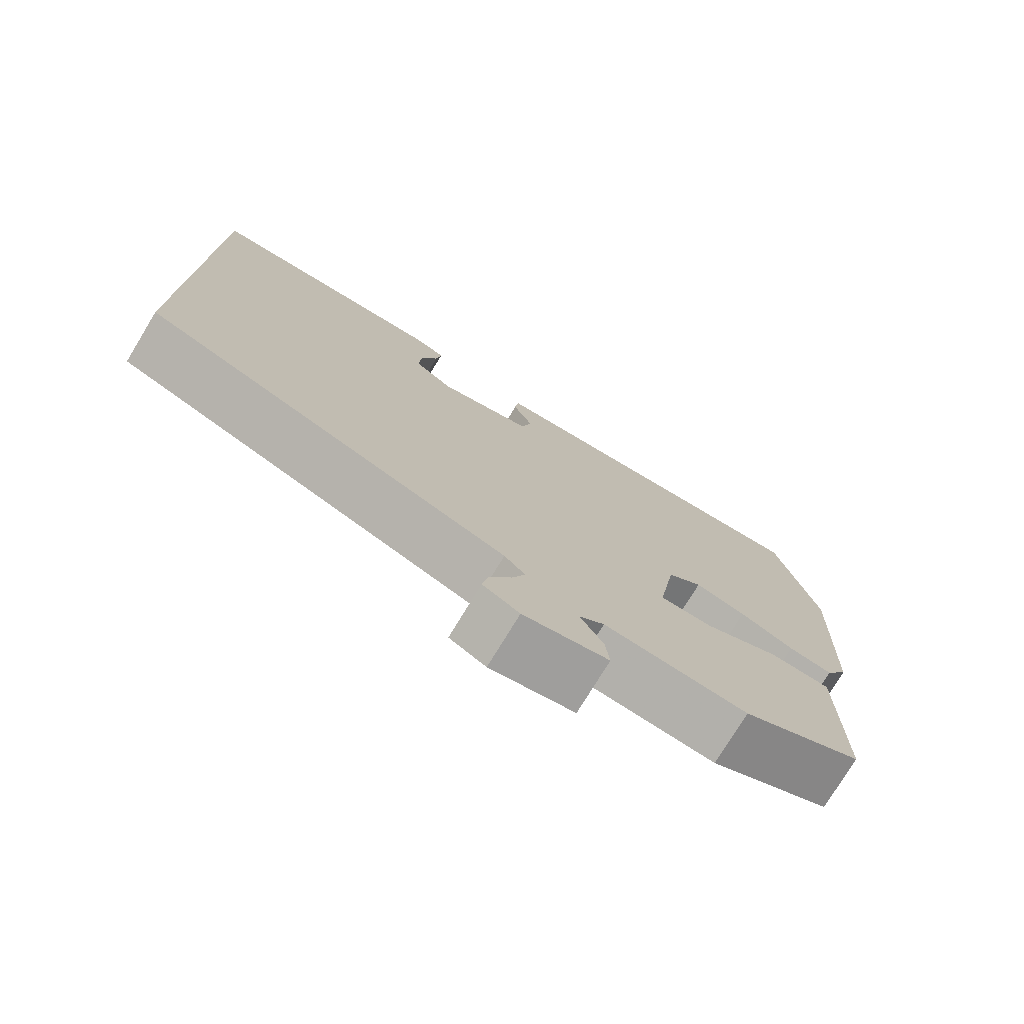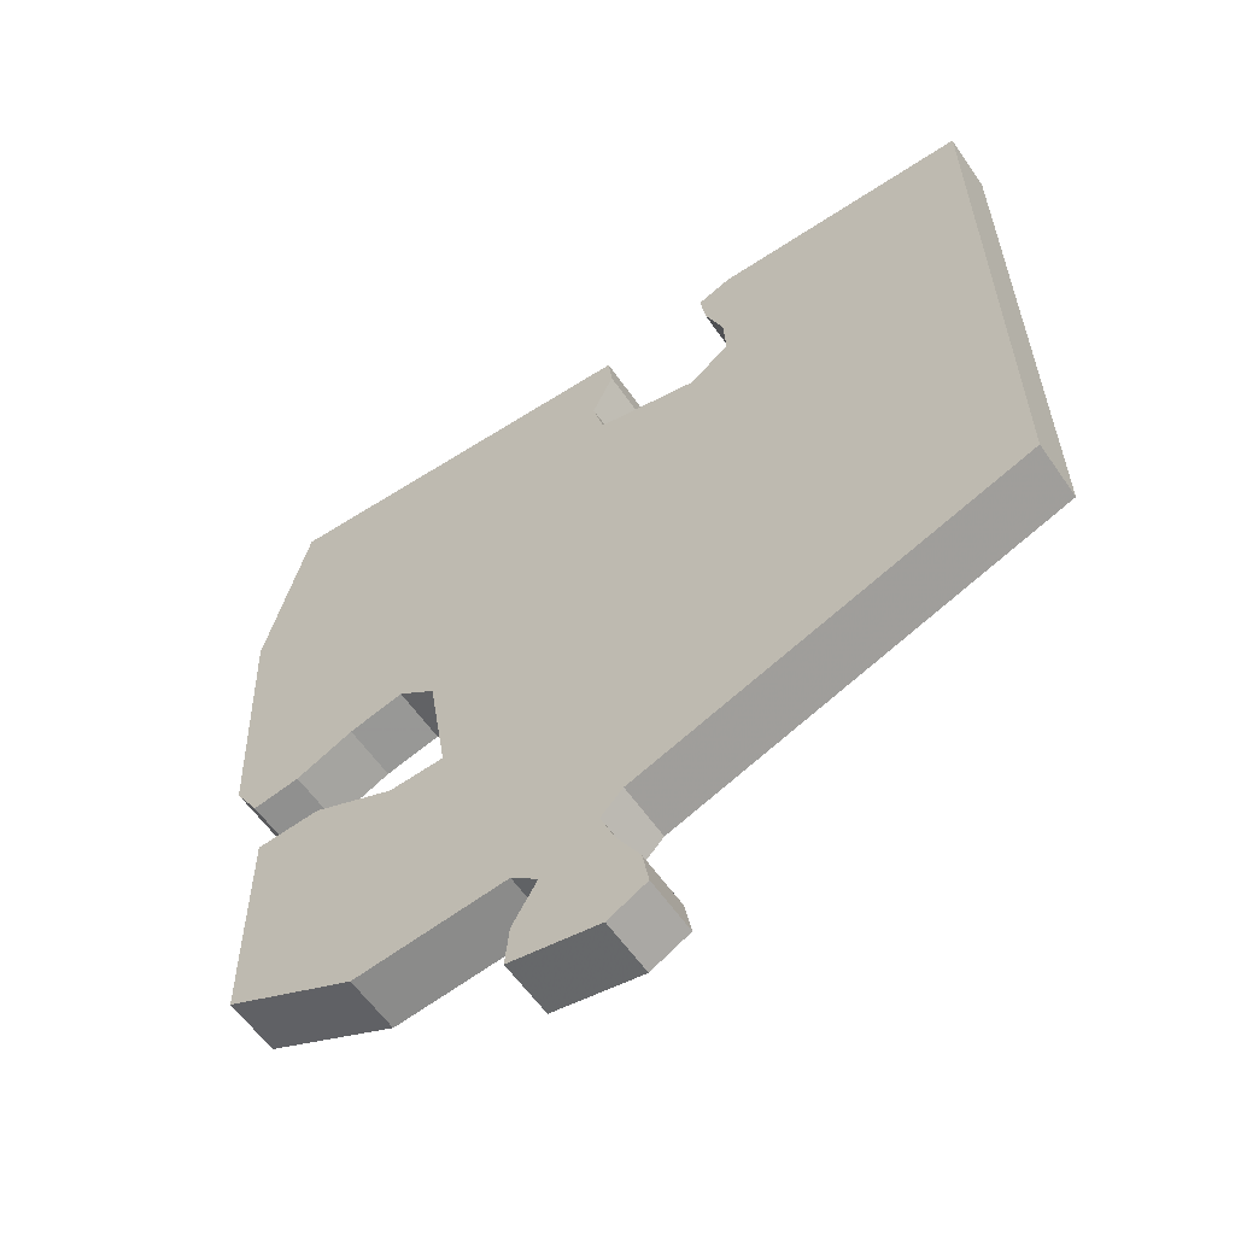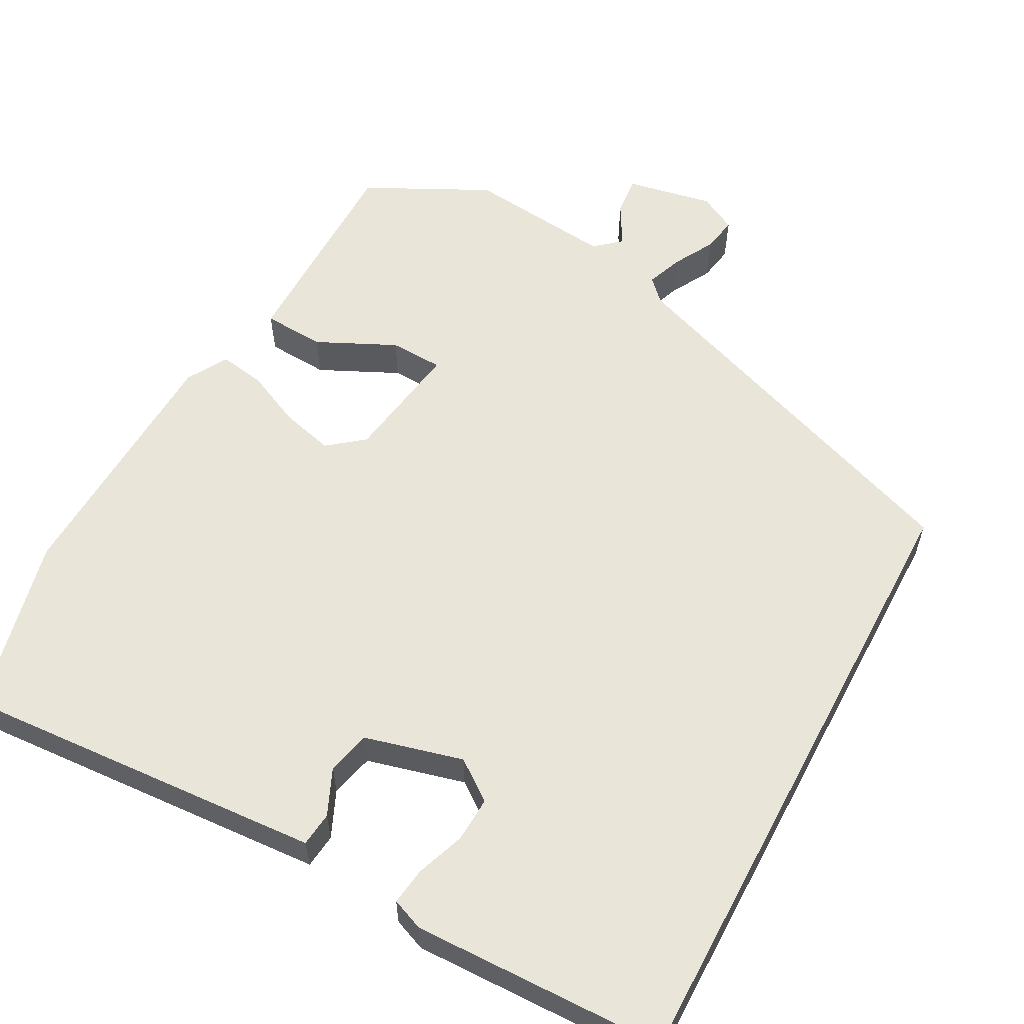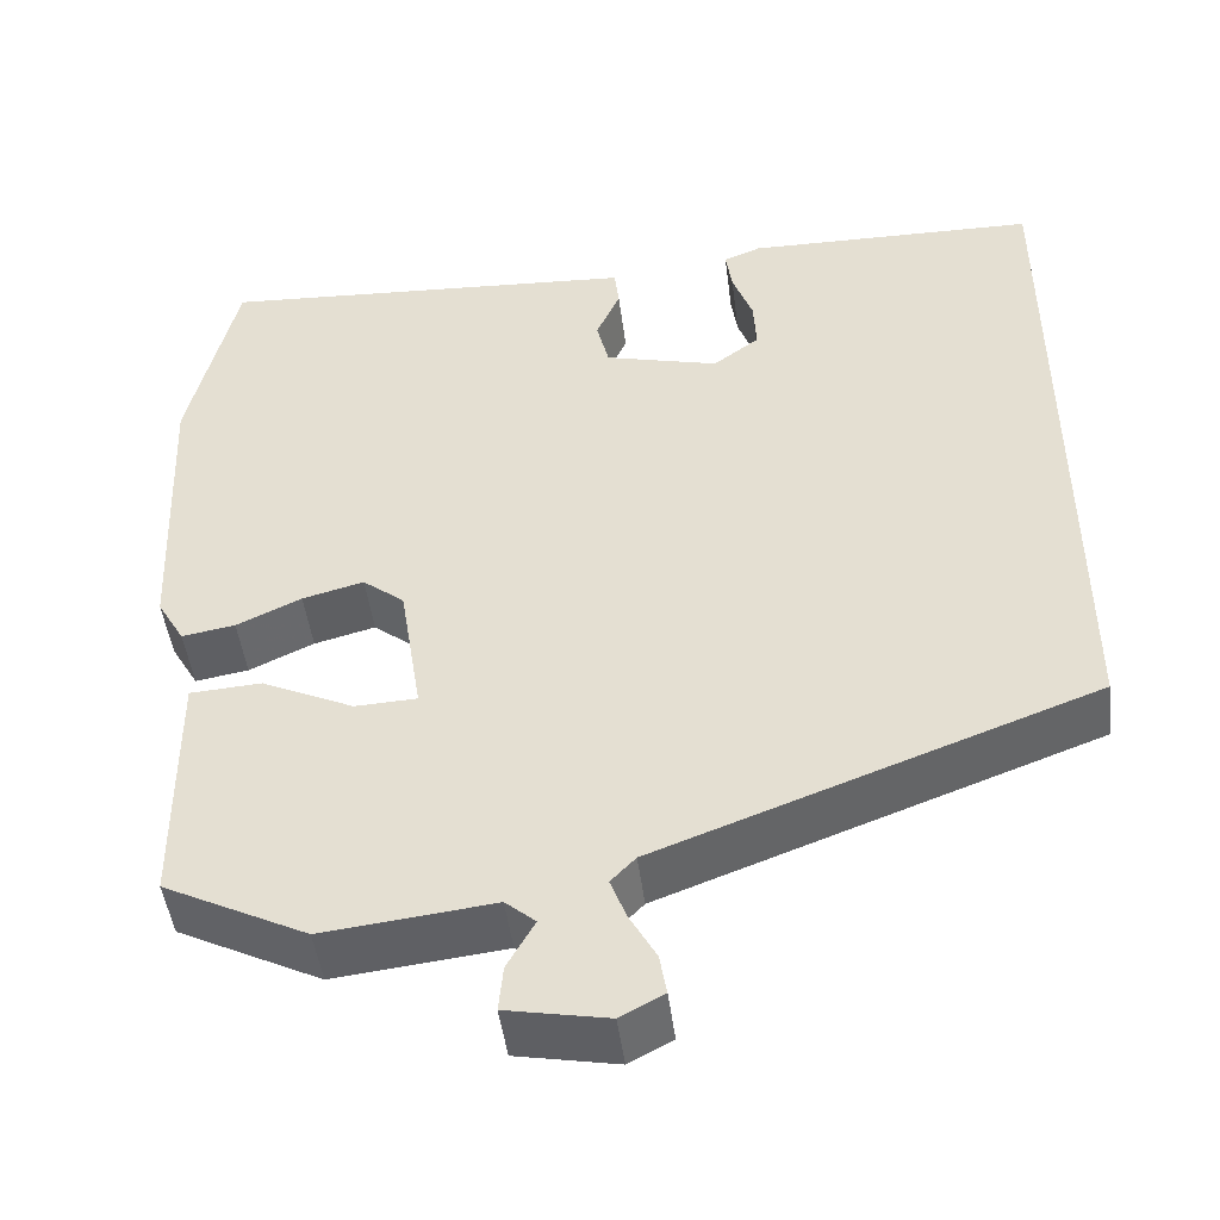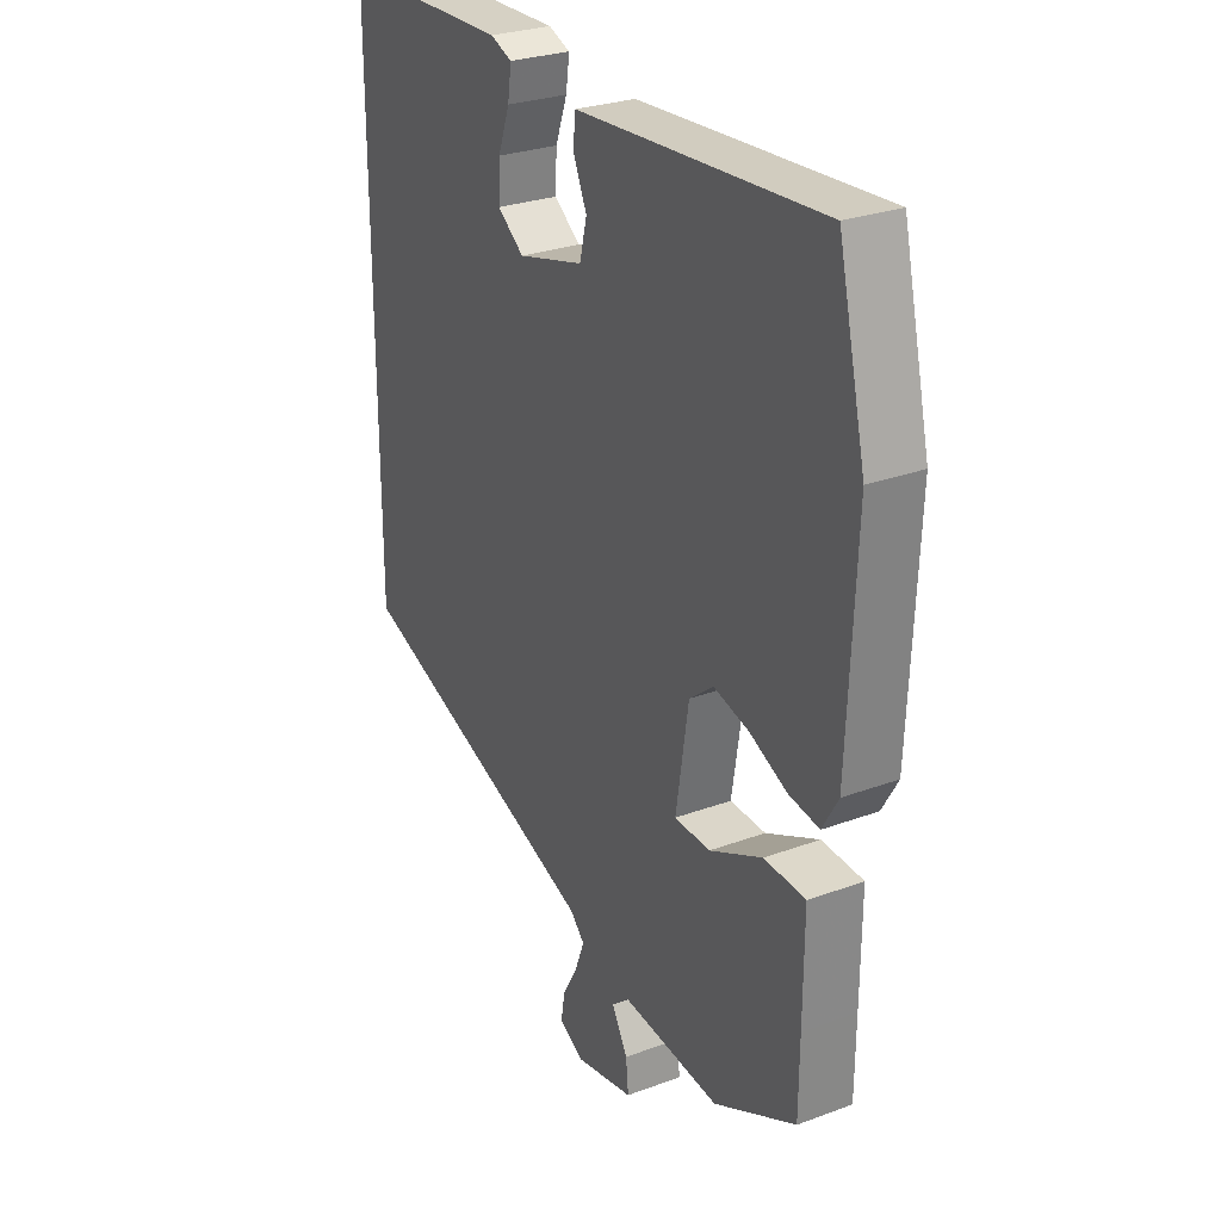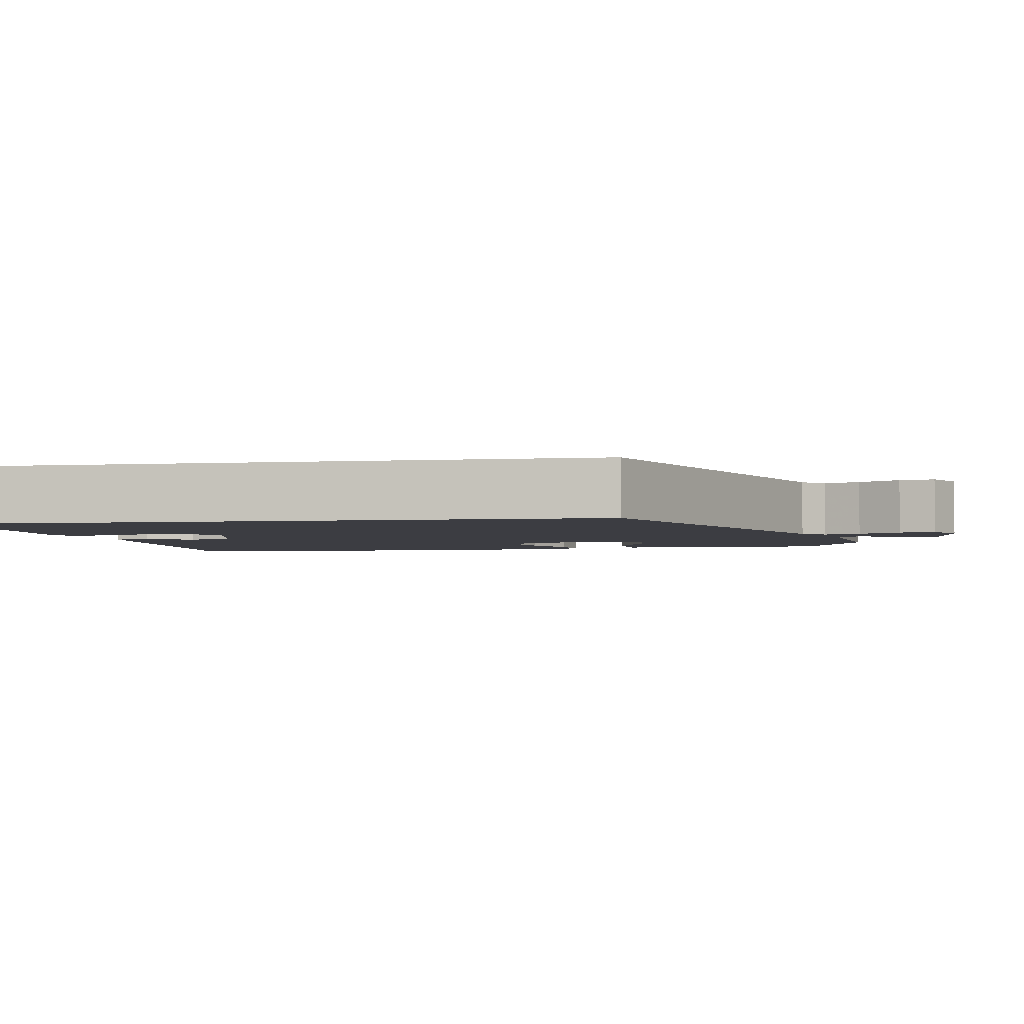
<metadata>
{"format":"obj","ext":"obj","renderer":"f3d","projection":"perspective","resolution":1024,"background":"white","views":[{"elev":-76.4,"azim":148.7,"up":"+Z"},{"elev":-59.8,"azim":34.6,"up":"+Z"},{"elev":58.3,"azim":28.0,"up":"+Y"},{"elev":-47.4,"azim":7.2,"up":"+Z"},{"elev":27.6,"azim":-119.6,"up":"+Z"},{"elev":-2.9,"azim":100.6,"up":"+Y"}]}
</metadata>
<code>
v -0.545 0.07 0.305
v -0.491 0.07 0.538
v -0.123 0.07 0.515
v -0.012 0.07 0.508
v -0.007 0.07 0.463
v -0.034 0.07 0.402
v -0.02 0.07 0.345
v 0.109 0.07 0.312
v 0.161 0.07 0.351
v 0.158 0.07 0.41
v 0.135 0.07 0.473
v 0.128 0.07 0.522
v 0.17 0.07 0.539
v 0.5 0.07 0.533
v 0.5 0.07 -0.294
v 0.009 0.07 -0.475
v -0.019 0.07 -0.504
v -0.001 0.07 -0.551
v 0.029 0.07 -0.605
v 0.037 0.07 -0.651
v -0.012 0.07 -0.677
v -0.126 0.07 -0.655
v -0.121 0.07 -0.603
v -0.09 0.07 -0.548
v -0.124 0.07 -0.519
v -0.316 0.07 -0.54
v -0.478 0.07 -0.459
v -0.479 0.07 -0.34
v -0.48 0.07 -0.178
v -0.399 0.07 -0.173
v -0.295 0.07 -0.222
v -0.225 0.07 -0.219
v -0.25 0.07 -0.06
v -0.297 0.07 -0.023
v -0.366 0.07 -0.041
v -0.439 0.07 -0.075
v -0.499 0.07 -0.085
v -0.53 0.07 -0.032
v -0.545 0 0.305
v -0.491 0 0.538
v -0.123 0 0.515
v -0.012 0 0.508
v -0.007 0 0.463
v -0.034 0 0.402
v -0.02 0 0.345
v 0.109 0 0.312
v 0.161 0 0.351
v 0.158 0 0.41
v 0.135 0 0.473
v 0.128 0 0.522
v 0.17 0 0.539
v 0.5 0 0.533
v 0.5 0 -0.294
v 0.009 0 -0.475
v -0.019 0 -0.504
v -0.001 0 -0.551
v 0.029 0 -0.605
v 0.037 0 -0.651
v -0.012 0 -0.677
v -0.126 0 -0.655
v -0.121 0 -0.603
v -0.09 0 -0.548
v -0.124 0 -0.519
v -0.316 0 -0.54
v -0.478 0 -0.459
v -0.479 0 -0.34
v -0.48 0 -0.178
v -0.399 0 -0.173
v -0.295 0 -0.222
v -0.225 0 -0.219
v -0.25 0 -0.06
v -0.297 0 -0.023
v -0.366 0 -0.041
v -0.439 0 -0.075
v -0.499 0 -0.085
v -0.53 0 -0.032
f 35 36 37 38
f 34 35 38 1
f 33 34 1 2
f 28 29 30 31
f 28 31 32
f 25 26 27 28
f 25 28 32
f 24 25 32 33
f 22 23 24
f 21 22 24
f 18 19 20 21
f 17 18 21 24
f 16 17 24 33
f 10 11 12 13
f 9 10 13 14
f 8 9 14 15
f 3 4 5 6
f 3 6 7
f 2 3 7
f 33 2 7
f 15 16 33
f 7 8 15 33
f 76 75 74 73
f 39 76 73 72
f 40 39 72 71
f 69 68 67 66
f 70 69 66
f 66 65 64 63
f 70 66 63
f 71 70 63 62
f 62 61 60
f 62 60 59
f 59 58 57 56
f 62 59 56 55
f 71 62 55 54
f 51 50 49 48
f 52 51 48 47
f 53 52 47 46
f 44 43 42 41
f 45 44 41
f 45 41 40
f 45 40 71
f 71 54 53
f 71 53 46 45
f 1 39 40 2
f 2 40 41 3
f 3 41 42 4
f 4 42 43 5
f 5 43 44 6
f 6 44 45 7
f 7 45 46 8
f 8 46 47 9
f 9 47 48 10
f 10 48 49 11
f 11 49 50 12
f 12 50 51 13
f 13 51 52 14
f 14 52 53 15
f 15 53 54 16
f 16 54 55 17
f 17 55 56 18
f 18 56 57 19
f 19 57 58 20
f 20 58 59 21
f 21 59 60 22
f 22 60 61 23
f 23 61 62 24
f 24 62 63 25
f 25 63 64 26
f 26 64 65 27
f 27 65 66 28
f 28 66 67 29
f 29 67 68 30
f 30 68 69 31
f 31 69 70 32
f 32 70 71 33
f 33 71 72 34
f 34 72 73 35
f 35 73 74 36
f 36 74 75 37
f 37 75 76 38
f 38 76 39 1

</code>
